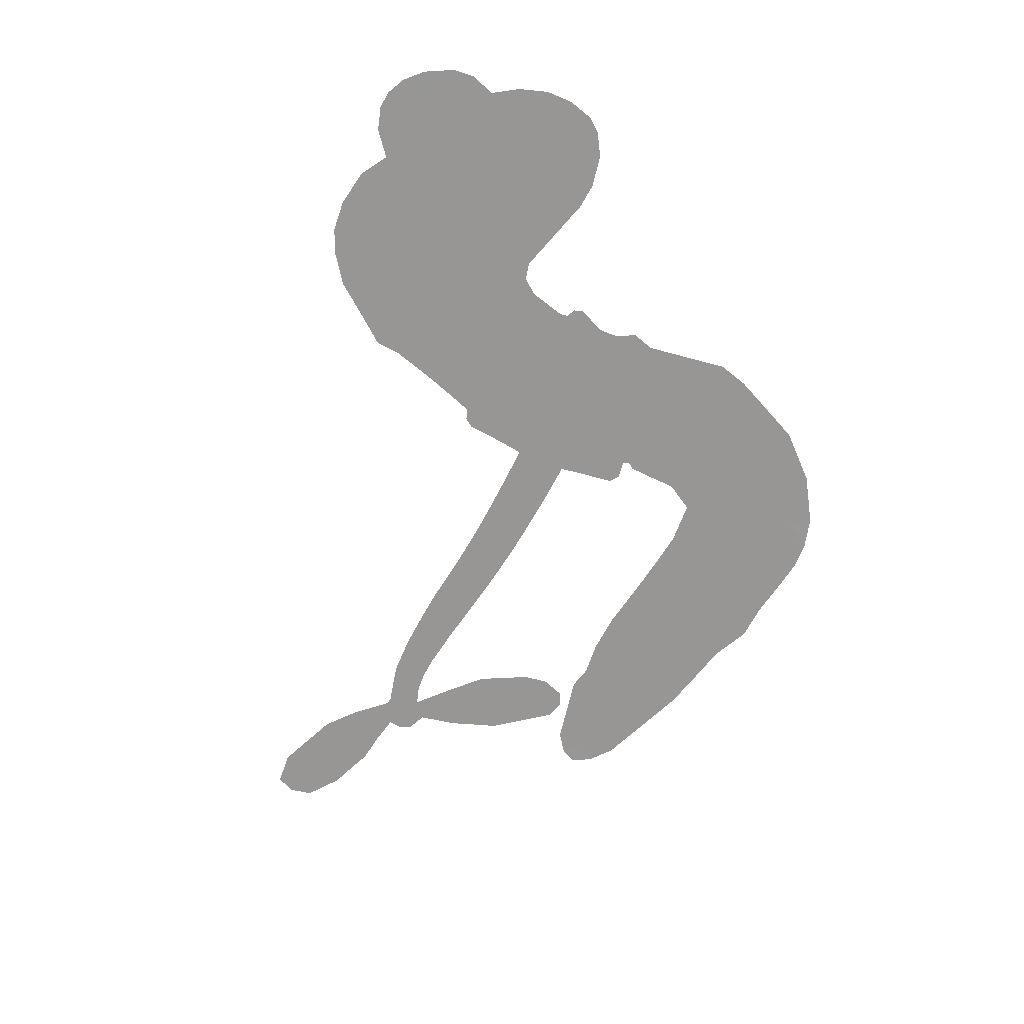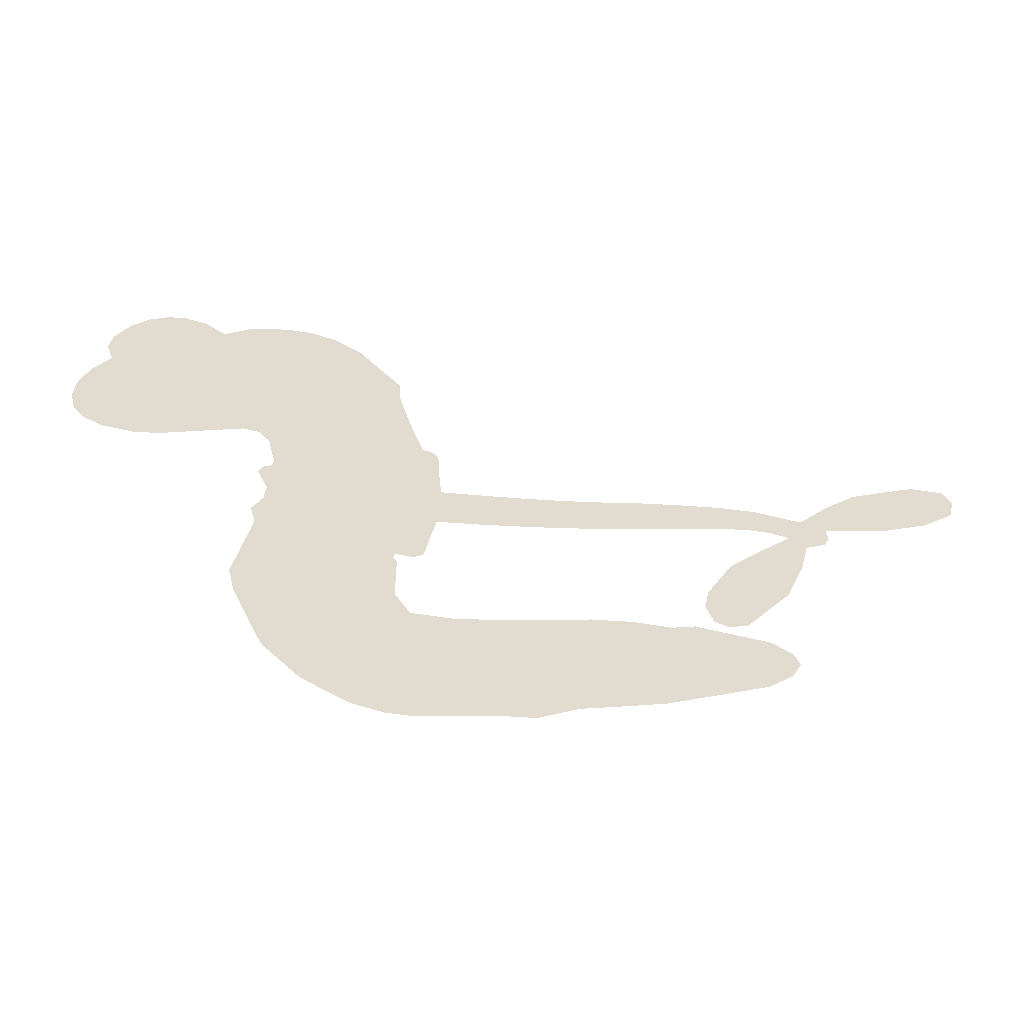
<metadata>
{"format":"obj","ext":"obj","renderer":"f3d","projection":"perspective","resolution":1024,"background":"white","views":[{"elev":-67.9,"azim":-115.7,"up":"+Z"},{"elev":-56.5,"azim":-5.9,"up":"+Y"}]}
</metadata>
<code>
v -3778 951.6 0.2257
v -3761 998.3 0.2142
v -3734 1039 0.1893
v -3747 1078 0.1564
v -3742 1113 0.1258
v -3717 1159 0
v -3688 1186 0.102
v -3658 1200 0.135
v -3630 1203 0.1547
v -3591 1190 0.1819
v -3553 1157 0.2241
v -3508 1185 0.2597
v -3446 1194 0.2811
v -3396 1188 0.2947
v -3358 1170 0.3046
v -3311 1134 0.3194
v -3237 1032 0.357
v -3235 990.3 0.3705
v -3192 830.2 0.4716
v -3174 823.8 0.486
v -3165 809.4 0.5
v -3158 706.3 0.5272
v -2826 725.2 0.6118
v -2581 710.5 0.6795
v -2570 711.6 0.6864
v -2475 800.1 0.7179
v -2371 840.9 0.7338
v -2319 835.4 0.7382
v -2306 806.4 0.741
v -2315 768.5 0.75
v -2366 731.3 0.73
v -2440 702.8 0.7164
v -2533 688.9 0.6913
v -2531 666.5 0.6867
v -2540 649.7 0.6845
v -2571 636.1 0.6806
v -2584 578.4 0.6797
v -2615 499.9 0.6797
v -2685 411.6 0.6797
v -2715 403.5 0.6797
v -2736 414.5 0.6797
v -2748 452 0.6797
v -2740 491.1 0.6797
v -2698 567.7 0.6797
v -2597 659.8 0.6784
v -3162 620.5 0.5463
v -3180 527.5 0.5748
v -3195 517.3 0.5774
v -3223 522.6 0.5876
v -3227 511.9 0.6008
v -3220 501.5 0.6103
v -3220 418.5 0.669
v -3195 372.8 0.7013
v -3126 366.7 0.6935
v -2924 394.2 0.5832
v -2860 396.9 0.546
v -2803 390.3 0.5055
v -2767 398.7 0.4795
v -2654 373.7 0.3786
v -2623 350 0.324
v -2614 325.3 0.25
v -2630 294.8 0.3476
v -2667 265.7 0.4048
v -2821 206.1 0.5381
v -2947 177.9 0.6229
v -3008 149.5 0.662
v -3068 147 0.6969
v -3177 131.1 0.7854
v -3221 133.8 0.8353
v -3272 149.5 1
v -3344 197.4 0.7852
v -3406 269.1 0.7241
v -3458 392.7 0.6592
v -3470 443.4 0.64
v -3445 578.4 0.5732
v -3454 614.8 0.5548
v -3437 646.3 0.5366
v -3435 677.5 0.5138
v -3453 721.3 0.488
v -3448 735.7 0.4836
v -3433 743.2 0.475
v -3431 757 0.4601
v -3444 816.4 0.3966
v -3463 840.9 0.3579
v -3489 847.8 0.3262
v -3623 811 0.2586
v -3665 808.3 0.2511
v -3718 819.6 0.2439
v -3753 842.1 0.2394
v -3771 866.1 0.2368
v -3781 907.4 0.2319
v -2870 644.8 0.5994
v -2575 694.9 0.682
v -3409 745.7 0.4707
v -3245 524.8 0.5938
v -3220 460.1 0.6381
v -3433 721.6 0.4874
v -3195 800.4 0.4858
v -3171 574.4 0.5622
v -2727 666.6 0.6359
v -2554 696.8 0.688
v -2658 672.6 0.6569
v -2626 669.8 0.6682
v -3444 699.7 0.4976
v -3232 548.2 0.5788
v -2522 761.5 0.7066
v -2560 669.9 0.6836
v -2531 726 0.6984
v -2652 325.4 0.3594
v -2709 440.6 0.6797
v -3402 790.5 0.4356
v -3243 494.9 0.6142
v -3417 698.4 0.5014
v -3719 885.8 0.2382
v -3640 1151 0.1552
v -3467 891.9 0.3324
v -3162 757.7 0.5019
v -3203 545.4 0.574
v -2708 731 0.6416
v -2646 727.8 0.6585
v -3281 559.8 0.5787
v -3248 820.5 0.4567
v -3395 658.4 0.5268
v -3416 862.3 0.378
v -3214 588.2 0.5604
v -2604 689.7 0.6737
v -3297 507.1 0.6088
v -2636 699.8 0.6633
v -2670 703.1 0.6528
v -3407 608.2 0.5563
v -2771 328.2 0.4835
v -2648 614.3 0.6798
v -2349 804.5 0.7367
v -2488 697.1 0.7065
v -2650 455.9 0.6797
v -3681 1087 0.1614
v -2692 671.3 0.6462
v -2778 363.9 0.4878
v -2608 621.2 0.6796
v -2837 331.8 0.5314
v -2711 386.1 0.436
v -2738 354.5 0.4558
v -3408 1111 0.2996
v -3195 208.8 0.7746
v -3739 927.4 0.2303
v -3649 877.8 0.2508
v -3679 1148 0.111
v -3329 752.3 0.4757
v -3286 438.6 0.6496
v -2422 821 0.7265
v -2491 736.6 0.709
v -3712 1068 0.1686
v -3672 1013 0.2103
v -3679 1050 0.189
v -3612 1043 0.2197
v -3643 1070 0.1922
v -2743 235.8 0.4788
v -2694 343.2 0.4135
v -3391 1148 0.2993
v -3312 1006 0.3529
v -3197 167.4 0.8021
v -3646 840.5 0.2536
v -3556 829.5 0.2803
v -3687 856.5 0.2454
v -3371 760.7 0.4638
v -3250 438.9 0.6517
v -3268 381.2 0.6851
v -3645 1035 0.2092
v -3621 974.5 0.2398
v -3589 1103 0.2106
v -3648 1111 0.1665
v -3438 1147 0.2852
v -3357 1109 0.3145
v -3271 1009 0.3597
v -3122 138.3 0.7377
v -3243 191.4 0.8371
v -3374 713.5 0.4939
v -3335 830.1 0.4282
v -3611 1077 0.2071
v -3562 1057 0.2406
v -3275 1083 0.3381
v -3408 826.6 0.4059
v -3165 186.3 0.7629
v -3138 247.9 0.7213
v -3363 800.7 0.4387
v -3293 1044 0.3449
v -3215 909.3 0.4135
v -3377 843.1 0.4069
v -3321 1081 0.329
v -3363 924.5 0.3697
v -3288 935.5 0.3864
v -3381 885.7 0.3811
v -3269 970.3 0.3747
v -3328 884 0.4007
v -3422 931.1 0.3427
v -3226 949.5 0.3907
v -3412 897.3 0.3617
v -3252 920.8 0.4009
v -3286 892.5 0.408
v -3246 880.6 0.4239
v -3278 851.1 0.4322
v -3204 869.6 0.4395
v -3294 807 0.4521
v -3233 850.5 0.4445
v -3446 867.1 0.3566
v -3276 529.2 0.5947
v -3309 540 0.5908
v -3331 600.4 0.5591
v -3361 503.5 0.6117
v -2354 767 0.7369
v -2391 791.1 0.7299
v -2435 777 0.722
v -3679 930.6 0.2361
v -3683 893.6 0.2418
v -3244 726.4 0.5029
v -3715 997.3 0.211
v -3533 900.9 0.2908
v -3231 381.4 0.6893
v -3249 312.9 0.7251
v -3221 342 0.7096
v -3255 348 0.705
v -3318 341.1 0.7037
v -3285 324.4 0.7171
v -3191 284 0.7315
v -3329 271.2 0.7473
v -3216 307.9 0.7248
v -3239 258.1 0.7615
v -3173 329.5 0.71
v -3314 304.3 0.7274
v -3432 330.9 0.6901
v -3284 269.1 0.7569
v -3595 1147 0.1933
v -3617 1122 0.1846
v -3474 1165 0.2717
v -3511 1138 0.2538
v -3472 1121 0.2745
v -3511 1080 0.2617
v -3335 1152 0.3118
v -3362 1140 0.3078
v -3241 159.4 0.8842
v -3294 195.6 0.8518
v -3573 1002 0.2505
v -3293 1108 0.3281
v -3386 1033 0.3236
v -3367 624.3 0.5464
v -3371 577.6 0.5721
v -3311 671.5 0.5222
v -3353 664.4 0.5242
v -3326 637.5 0.5395
v -3281 610.7 0.5533
v -3394 434.6 0.6463
v -2470 765.3 0.7155
v -2441 740.3 0.7185
v -2403 717.3 0.7232
v -2397 754.1 0.7269
v -3708 916.6 0.2347
v -3709 957.1 0.2253
v -3671 971.4 0.2266
v -3198 729.3 0.5093
v -3258 773.2 0.4783
v -3703 1028 0.1974
v -3501 882.9 0.3121
v -3496 932.4 0.3038
v -3523 838.8 0.2987
v -3598 862.4 0.2655
v -3549 866.7 0.2851
v -3577 902.4 0.2703
v -3554 950.7 0.2714
v -3228 223.6 0.7878
v -3198 246.6 0.7543
v -3268 230.3 0.7952
v -3310 234.1 0.7847
v -3148 292.2 0.7124
v -3026 378.7 0.6428
v -3137 329 0.7002
v -3108 298.9 0.6932
v -3076 372.2 0.6703
v -3096 256.4 0.6962
v -3110 217.3 0.7136
v -3033 300.3 0.6548
v -3101 337.7 0.6848
v -3144 213.7 0.7373
v -3087 182.8 0.7058
v -3070 287.7 0.6767
v -3061 331.5 0.666
v -3039 185.9 0.6752
v -3025 339 0.6458
v -3036 242.7 0.6647
v -2965 304.3 0.6146
v -3071 225.3 0.6883
v -2975 386.1 0.6131
v -3000 312.4 0.6342
v -3005 270.2 0.6426
v -2975 344.4 0.6166
v -2987 216.7 0.6397
v -2922 338 0.5857
v -3160 369.7 0.7027
v -3547 1114 0.2353
v -3582 1033 0.2374
v -3605 1010 0.2343
v -3551 1025 0.2548
v -3529 1051 0.2592
v -3537 986.5 0.2708
v -3470 1032 0.2913
v -3516 1016 0.2734
v -3496 976.5 0.2928
v -3459 953.2 0.3173
v -3451 920.5 0.3315
v -3417 987.6 0.3253
v -3462 992.9 0.3044
v -3361 1067 0.3226
v -3400 1071 0.3098
v -3346 1029 0.337
v -3446 1081 0.291
v -3428 1038 0.3071
v -3371 987.9 0.3424
v -3337 564.2 0.5786
v -3365 540.7 0.5919
v -3457 510.7 0.6113
v -3408 552.8 0.5866
v -3451 544.6 0.5936
v -3424 521.9 0.6036
v -3426 472.2 0.628
v -3301 585.6 0.5663
v -3252 584.7 0.5645
v -3238 627.6 0.5454
v -3433 425.2 0.6483
v -3360 318.3 0.7103
v -3745 965.8 0.2217
v -3198 764.9 0.4951
v -3296 769.8 0.472
v -3327 790.5 0.4535
v -3291 724.1 0.4968
v -3229 792.4 0.4769
v -3590 820.4 0.2675
v -3528 933 0.2876
v -3586 967.9 0.2543
v -3610 931.7 0.2533
v -3644 944.7 0.2406
v -3003 184.9 0.6543
v -2961 256.5 0.6182
v -3542 1082 0.2449
v -3478 1087 0.2761
v -3394 957.3 0.3446
v -3387 473.9 0.6271
v -3340 444.3 0.6437
v -3463 477 0.6271
v -3200 622.2 0.5475
v -3180 664.7 0.5353
v -3273 651.2 0.5342
v -3230 675.9 0.5264
v -3230 755.4 0.4925
v -3331 709.7 0.4999
v -3616 895 0.2572
v -2947 218.4 0.6153
v -2883 191.6 0.5793
v -2891 262.8 0.5739
v -2915 184.6 0.6006
v -2907 224.1 0.5895
v -2866 229.4 0.5625
v -2925 255 0.5968
v -2916 296.1 0.5858
v -2838 276.9 0.538
v -2880 323.6 0.561
v -2864 358.3 0.5482
v -2830 367.1 0.525
v -2892 395.4 0.5649
v -3016 628.1 0.5668
v -2992 709.9 0.5732
v -3200 694.4 0.5228
v -3269 690.4 0.5162
v -2831 241.1 0.5385
v -2785 269.7 0.5021
v -2782 220.9 0.5102
v -2727 306.3 0.4493
v -2897 361 0.569
v -3089 623.2 0.5522
v -2760 294.5 0.4787
v -2705 250.8 0.4437
v -2734 271.5 0.4618
v -2697 286.3 0.4252
v -3075 707.2 0.5547
v -3150 675.8 0.5374
v -3116 706.7 0.5441
v -2690 486.8 0.6797
v -2652 493.8 0.6797
v -2643 550.8 0.6797
v -2719 529.4 0.6797
v -2678 526.3 0.6797
v -3704 1118 0.1157
v -3275 475.4 0.6274
v -3314 472.3 0.6288
v -3325 923.2 0.3826
v -3317 964.2 0.3671
v -3312 854.6 0.4213
v -3375 233.2 0.7518
v -3368 271.2 0.7348
v -2946 365.3 0.5978
v -3402 378.3 0.6725
v -3358 365.1 0.685
v -3316 391.6 0.6748
v -3371 402.5 0.6639
v -3287 406.4 0.6685
v -3341 411.9 0.6614
v -2870 290.5 0.5572
v -2805 305.7 0.5116
v -2804 340.5 0.5075
v -3095 667.3 0.5506
v -3126 621.7 0.5468
v -3054 649.8 0.5592
v -3033 708.2 0.564
v -2943 635.1 0.5828
v -3016 669.6 0.5674
v -2979 631.3 0.5747
v -2909 716 0.5922
v -2965 673.6 0.5786
v -2920 673.2 0.5888
v -2950 712.5 0.5826
v -2906 639.7 0.591
v -2600 539.3 0.6797
v -2623 584.2 0.6797
v -2673 591.1 0.6797
v -3351 958.7 0.3594
v -3445 361.8 0.6737
v -3393 339 0.6931
v -3419 300 0.7075
v -3386 299.1 0.7149
v -3125 653.9 0.545
v -2768 728.8 0.6259
v -2738 704 0.6334
v -2797 656.2 0.6169
v -2762 662.1 0.6262
v -2784 693.2 0.6213
v -2825 685.1 0.6111
v -2868 720.2 0.6019
v -2880 682.4 0.5981
v -3124 184.2 0.7309
v -3153 154.9 0.7601
f 112 206 391
f 186 160 174
f 75 130 76
f 203 122 201
f 105 121 206
f 45 107 93
f 51 50 112
f 123 78 77
f 89 88 114
f 125 118 99
f 1 91 145
f 162 164 87
f 25 108 106
f 43 42 110
f 80 79 97
f 126 93 24
f 58 138 142
f 179 299 180
f 128 129 102
f 105 125 325
f 52 166 167
f 143 159 172
f 240 176 70
f 142 138 131
f 176 240 161
f 223 231 219
f 59 158 109
f 95 112 50
f 117 21 98
f 113 94 97
f 97 104 113
f 104 78 113
f 349 383 22
f 166 112 391
f 105 95 49
f 74 73 327
f 51 112 96
f 82 94 111
f 107 34 101
f 52 218 53
f 323 345 322
f 203 260 122
f 90 89 114
f 167 221 218
f 145 256 257
f 91 90 114
f 298 232 170
f 98 19 334
f 282 183 437
f 77 76 130
f 4 3 152
f 152 5 4
f 56 365 366
f 45 126 103
f 115 9 8
f 8 7 147
f 45 139 36
f 106 151 252
f 147 7 6
f 381 158 375
f 114 145 91
f 246 208 245
f 136 154 156
f 10 9 115
f 19 122 334
f 205 83 124
f 17 174 18
f 84 205 116
f 165 111 94
f 182 83 111
f 162 146 164
f 239 15 159
f 206 207 127
f 129 137 102
f 236 234 235
f 350 250 326
f 172 159 14
f 180 302 342
f 126 45 93
f 322 318 320
f 239 238 15
f 211 150 212
f 5 152 390
f 136 152 154
f 25 93 101
f 31 30 210
f 107 45 36
f 124 192 197
f 161 183 144
f 119 430 137
f 120 119 129
f 296 364 376
f 359 361 355
f 287 274 285
f 363 373 406
f 276 285 281
f 50 49 95
f 53 218 220
f 275 54 297
f 49 48 118
f 126 128 103
f 274 287 294
f 58 57 138
f 78 123 113
f 407 406 131
f 118 105 49
f 375 158 142
f 68 161 69
f 61 109 62
f 421 139 132
f 109 60 59
f 166 52 96
f 423 394 160
f 60 109 61
f 348 349 351
f 85 84 116
f 141 58 142
f 162 87 86
f 43 110 385
f 134 32 151
f 386 385 135
f 110 42 41
f 110 135 385
f 102 103 128
f 57 366 407
f 40 110 41
f 40 39 110
f 421 387 420
f 119 137 129
f 141 158 59
f 37 36 139
f 105 206 95
f 47 118 48
f 94 81 97
f 95 206 112
f 430 433 432
f 432 100 430
f 413 416 369
f 82 81 94
f 177 165 94
f 98 20 19
f 98 21 20
f 97 79 104
f 63 62 109
f 108 151 106
f 117 330 259
f 210 133 211
f 93 107 101
f 83 82 111
f 259 22 117
f 348 99 46
f 47 99 118
f 24 93 25
f 132 139 45
f 35 34 107
f 126 24 128
f 101 34 33
f 118 125 105
f 130 123 77
f 115 8 147
f 128 24 120
f 108 101 33
f 27 133 28
f 108 33 134
f 255 253 254
f 185 111 165
f 28 133 29
f 133 30 29
f 129 128 120
f 110 39 135
f 159 15 14
f 145 114 256
f 193 160 394
f 101 108 25
f 389 388 385
f 36 35 107
f 168 154 153
f 81 80 97
f 372 373 363
f 151 108 134
f 214 114 164
f 145 257 329
f 163 265 335
f 179 233 171
f 390 6 5
f 147 390 171
f 113 123 177
f 177 123 248
f 209 346 392
f 397 396 225
f 261 154 152
f 27 150 211
f 253 252 151
f 152 136 390
f 3 2 216
f 168 169 300
f 261 152 3
f 168 156 154
f 261 153 154
f 234 236 172
f 179 156 155
f 147 171 115
f 64 374 372
f 375 380 381
f 141 142 158
f 142 131 375
f 172 14 13
f 143 173 239
f 308 205 197
f 196 198 187
f 283 175 67
f 161 144 176
f 264 266 163
f 214 146 213
f 85 262 264
f 262 85 116
f 114 88 164
f 87 164 88
f 177 94 113
f 332 148 331
f 112 166 96
f 166 149 403
f 346 209 345
f 223 219 221
f 169 168 153
f 155 156 168
f 265 162 86
f 162 265 146
f 179 180 170
f 11 10 232
f 136 156 171
f 171 156 179
f 12 234 13
f 172 13 234
f 173 311 189
f 189 311 313
f 16 173 189
f 200 198 199
f 288 280 284
f 183 282 144
f 270 184 224
f 70 176 241
f 245 248 123
f 148 165 177
f 188 194 192
f 188 182 185
f 179 155 299
f 179 170 233
f 299 300 242
f 301 302 180
f 188 192 124
f 17 181 186
f 83 182 124
f 438 161 68
f 437 283 279
f 288 290 286
f 220 226 228
f 332 165 148
f 188 185 178
f 17 186 174
f 189 186 181
f 174 193 18
f 185 182 111
f 202 187 200
f 182 188 124
f 16 189 243
f 311 173 312
f 189 313 186
f 194 190 192
f 18 193 196
f 194 188 178
f 190 195 197
f 160 193 174
f 198 196 193
f 122 204 201
f 393 194 199
f 160 313 316
f 304 314 343
f 190 197 192
f 198 193 191
f 197 195 308
f 199 191 393
f 198 191 199
f 395 194 178
f 198 200 187
f 201 200 199
f 204 19 202
f 395 199 194
f 201 395 203
f 332 178 185
f 204 202 200
f 260 331 333
f 201 204 200
f 19 204 122
f 83 205 84
f 197 205 124
f 207 206 121
f 206 127 391
f 324 317 207
f 130 320 246
f 250 350 249
f 123 130 245
f 127 207 209
f 207 121 324
f 30 133 210
f 133 27 211
f 150 26 212
f 210 211 255
f 252 212 26
f 253 255 212
f 146 354 339
f 258 153 216
f 146 214 164
f 256 214 213
f 353 247 333
f 348 46 349
f 2 1 329
f 216 257 258
f 307 263 308
f 354 267 338
f 52 167 218
f 221 220 218
f 221 167 223
f 269 270 227
f 219 226 220
f 53 220 228
f 167 222 223
f 219 220 221
f 402 400 404
f 328 225 229
f 222 229 223
f 269 227 271
f 226 227 224
f 224 273 228
f 397 72 396
f 71 70 241
f 227 226 219
f 226 224 228
f 223 229 231
f 144 269 176
f 273 224 184
f 297 53 228
f 399 251 327
f 231 229 225
f 400 402 399
f 426 427 425
f 71 241 272
f 219 231 227
f 10 115 232
f 233 115 171
f 170 232 233
f 115 233 232
f 11 235 12
f 234 12 235
f 11 232 298
f 236 143 172
f 235 11 298
f 235 237 343
f 299 301 180
f 237 302 304
f 143 239 159
f 173 16 238
f 173 238 239
f 70 69 240
f 161 240 69
f 176 269 271
f 271 231 272
f 338 268 337
f 262 263 217
f 314 312 143
f 189 181 243
f 316 313 244
f 246 245 130
f 249 248 245
f 319 322 321
f 318 207 317
f 250 249 208
f 215 260 333
f 249 245 208
f 248 247 353
f 250 208 324
f 247 248 249
f 325 250 324
f 325 326 250
f 230 399 424
f 400 222 401
f 106 252 26
f 253 151 32
f 255 254 31
f 212 252 253
f 210 255 31
f 253 32 254
f 212 255 211
f 214 256 114
f 257 256 213
f 257 213 258
f 216 2 329
f 339 258 213
f 169 153 258
f 330 117 98
f 326 351 350
f 331 260 203
f 259 330 352
f 3 216 261
f 153 261 216
f 263 262 116
f 266 264 262
f 310 304 305
f 301 242 303
f 265 266 267
f 266 262 217
f 267 266 217
f 265 163 266
f 268 267 217
f 268 338 267
f 263 336 217
f 268 303 337
f 270 269 144
f 227 231 271
f 270 144 282
f 227 270 224
f 272 231 225
f 176 271 241
f 272 225 396
f 241 271 272
f 184 278 276
f 228 273 275
f 276 284 285
f 285 274 277
f 273 276 275
f 284 276 278
f 184 276 273
f 54 275 281
f 175 283 437
f 276 281 275
f 279 184 282
f 278 184 279
f 437 279 282
f 290 288 284
f 376 398 296
f 277 54 281
f 282 184 270
f 438 183 161
f 66 286 67
f 67 286 283
f 279 290 278
f 284 280 285
f 285 280 287
f 277 281 285
f 340 65 295
f 278 290 284
f 292 287 280
f 294 287 292
f 340 286 66
f 341 293 295
f 292 280 293
f 358 359 355
f 279 283 290
f 286 290 283
f 293 280 288
f 291 294 398
f 294 292 289
f 295 293 288
f 289 292 293
f 294 289 296
f 294 291 274
f 340 288 286
f 293 341 289
f 361 362 341
f 365 376 364
f 342 170 180
f 275 297 228
f 237 235 298
f 300 299 155
f 301 299 242
f 168 300 155
f 337 300 169
f 242 337 303
f 342 302 237
f 305 301 303
f 311 312 244
f 336 303 268
f 307 310 306
f 301 305 302
f 305 303 306
f 303 336 306
f 304 302 305
f 307 306 263
f 305 306 310
f 308 263 116
f 307 195 309
f 308 116 205
f 195 307 308
f 309 344 316
f 309 244 315
f 307 309 310
f 315 310 309
f 312 173 143
f 313 311 244
f 314 143 236
f 315 312 314
f 244 309 316
f 186 313 160
f 343 314 236
f 315 314 304
f 315 304 310
f 244 312 315
f 344 309 195
f 393 394 423
f 208 246 317
f 318 317 246
f 75 320 130
f 207 318 209
f 323 251 345
f 320 318 246
f 320 321 322
f 322 319 323
f 320 75 321
f 318 322 209
f 347 74 323
f 327 323 74
f 317 324 208
f 325 324 121
f 105 325 121
f 326 325 125
f 348 326 125
f 350 247 249
f 230 425 399
f 323 327 251
f 427 397 328
f 73 399 327
f 145 329 1
f 216 329 257
f 334 330 98
f 215 352 260
f 332 331 203
f 331 148 333
f 178 332 203
f 332 185 165
f 353 333 148
f 371 247 350
f 122 260 334
f 334 260 352
f 336 263 306
f 265 86 335
f 268 217 336
f 300 337 242
f 337 169 338
f 169 258 339
f 265 354 146
f 146 339 213
f 169 339 338
f 65 340 66
f 288 340 295
f 65 355 295
f 341 295 355
f 237 298 342
f 170 342 298
f 235 343 236
f 304 343 237
f 195 190 344
f 423 344 190
f 346 345 251
f 322 345 209
f 399 425 400
f 391 392 149
f 99 348 125
f 323 319 347
f 413 410 368
f 259 370 22
f 215 351 370
f 326 348 351
f 371 333 247
f 370 351 349
f 371 215 333
f 259 352 215
f 334 352 330
f 148 177 353
f 248 353 177
f 267 354 265
f 339 354 338
f 360 363 357
f 289 341 362
f 357 359 360
f 358 356 359
f 364 140 365
f 360 359 356
f 355 65 358
f 361 359 357
f 356 64 360
f 364 405 140
f 361 357 362
f 355 361 341
f 357 363 405
f 289 362 296
f 360 64 372
f 374 157 373
f 296 362 364
f 362 357 405
f 366 365 140
f 398 376 55
f 366 140 407
f 56 366 57
f 417 415 418
f 365 56 367
f 428 384 383
f 22 370 349
f 215 370 259
f 350 351 371
f 215 371 351
f 373 157 380
f 363 360 372
f 378 375 131
f 373 378 406
f 372 374 373
f 381 380 379
f 365 367 376
f 55 376 367
f 377 410 408
f 46 383 349
f 406 378 131
f 373 380 378
f 63 381 379
f 380 375 378
f 157 379 380
f 63 109 381
f 158 381 109
f 408 382 384
f 22 383 384
f 386 135 38
f 377 408 428
f 428 46 409
f 385 386 389
f 387 386 38
f 389 44 388
f 421 420 37
f 422 44 387
f 386 387 389
f 43 385 388
f 44 389 387
f 171 390 136
f 6 390 147
f 392 391 127
f 166 391 149
f 209 392 127
f 149 392 346
f 394 393 191
f 190 194 393
f 193 394 191
f 423 160 316
f 203 395 178
f 199 395 201
f 272 396 71
f 222 328 229
f 328 397 225
f 291 398 55
f 294 296 398
f 400 328 222
f 401 222 167
f 399 402 251
f 167 403 401
f 404 149 346
f 404 400 401
f 346 251 402
f 166 403 167
f 404 403 149
f 404 401 403
f 346 402 404
f 140 405 363
f 362 405 364
f 407 131 138
f 363 406 140
f 407 138 57
f 140 406 407
f 410 377 368
f 413 411 410
f 428 408 384
f 382 408 410
f 413 414 416
f 382 410 411
f 369 411 413
f 416 414 412
f 436 434 435
f 413 368 414
f 417 416 412
f 92 436 419
f 418 369 416
f 417 419 436
f 139 421 37
f 417 418 416
f 417 412 419
f 387 38 420
f 422 421 132
f 344 423 316
f 421 422 387
f 393 423 190
f 72 397 427
f 399 73 424
f 400 425 328
f 425 427 328
f 425 230 426
f 72 427 426
f 46 428 383
f 377 428 409
f 119 429 430
f 137 430 100
f 432 433 431
f 429 23 433
f 434 431 433
f 433 430 429
f 434 433 23
f 415 417 436
f 92 431 434
f 434 436 92
f 434 23 435
f 415 436 435
f 437 183 438
f 68 175 438
f 437 438 175

</code>
